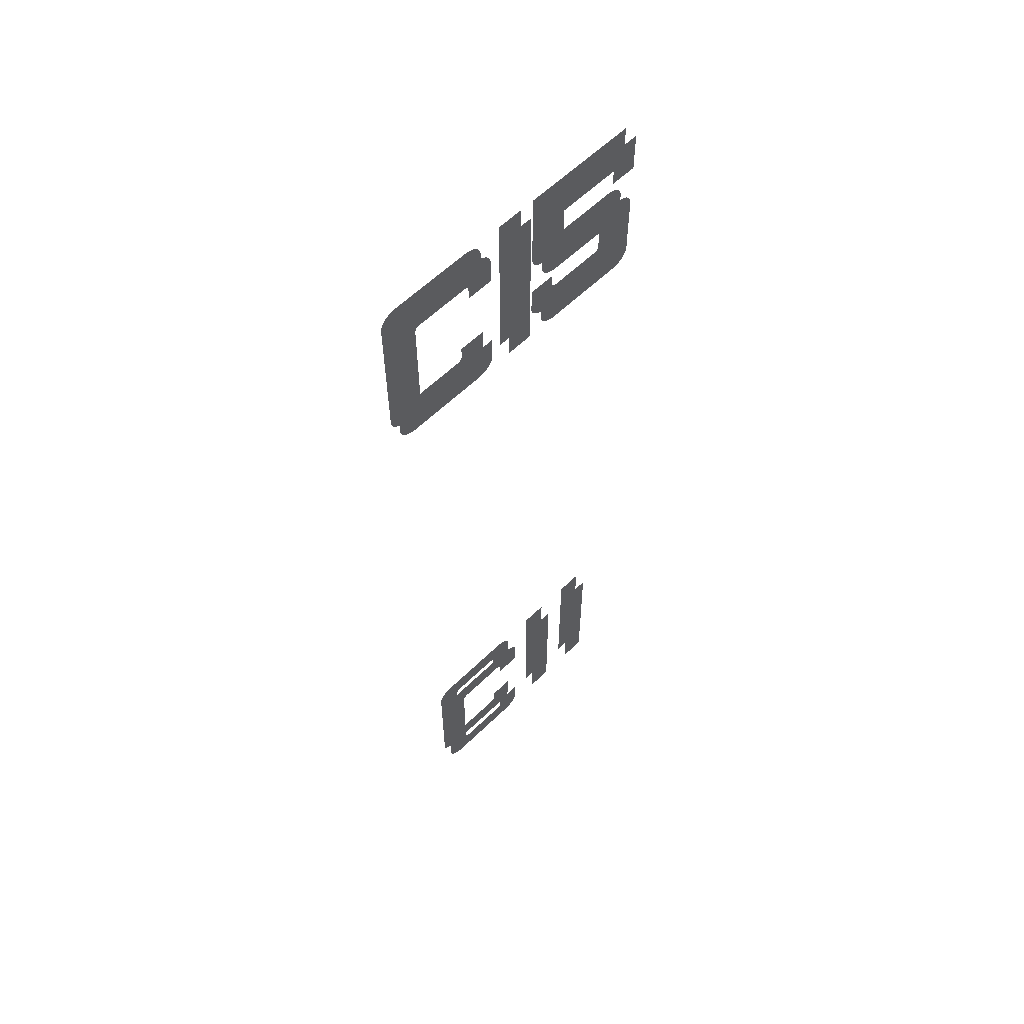
<metadata>
{"format":"obj","ext":"obj","renderer":"f3d","projection":"perspective","resolution":1024,"background":"white","views":[{"elev":60.6,"azim":135.4,"up":"+Z"}]}
</metadata>
<code>
o num_6_CUText.020
v 0.3457 0 0.07417
v 0.447 0 0.07417
v 0.4507 0 0.07483
v 0.4547 0 0.07622
v 0.4594 0 0.07916
v 0.4632 0 0.08308
v 0.4658 0 0.08777
v 0.4669 0 0.09234
v 0.467 0 0.1269
v 0.4344 0 0.1269
v 0.4344 0 0.1105
v 0.4337 0 0.1088
v 0.4323 0 0.1069
v 0.4295 0 0.1055
v 0.3632 0 0.1055
v 0.3605 0 0.1069
v 0.359 0 0.1088
v 0.3584 0 0.1105
v 0.3584 0 0.1607
v 0.359 0 0.1624
v 0.3605 0 0.1643
v 0.3632 0 0.1657
v 0.447 0 0.1659
v 0.4507 0 0.1666
v 0.4547 0 0.1679
v 0.4594 0 0.1709
v 0.4632 0 0.1748
v 0.4658 0 0.1795
v 0.4669 0 0.1841
v 0.467 0 0.2888
v 0.3258 0 0.2888
v 0.3258 0 0.2361
v 0.3583 0 0.2361
v 0.3583 0 0.2576
v 0.4344 0 0.2576
v 0.4344 0 0.2023
v 0.4337 0 0.2005
v 0.4323 0 0.1986
v 0.4295 0 0.1972
v 0.3457 0 0.197
v 0.3421 0 0.1964
v 0.3381 0 0.195
v 0.3334 0 0.192
v 0.3296 0 0.1881
v 0.327 0 0.1834
v 0.3259 0 0.1789
v 0.3259 0 0.09234
v 0.327 0 0.08777
v 0.3296 0 0.08309
v 0.3334 0 0.07916
v 0.3381 0 0.07622
v 0.3421 0 0.07483
v 0.5169 0 0.2888
v 0.4844 0 0.2888
v 0.4844 0 0.07409
v 0.5169 0 0.07409
v 0.5639 0 0.07417
v 0.6652 0 0.07417
v 0.6688 0 0.07483
v 0.6728 0 0.07622
v 0.6775 0 0.07916
v 0.6813 0 0.08308
v 0.6839 0 0.08777
v 0.685 0 0.09234
v 0.685 0 0.2706
v 0.6839 0 0.2752
v 0.6813 0 0.2799
v 0.6775 0 0.2838
v 0.6728 0 0.2867
v 0.6688 0 0.2881
v 0.6652 0 0.2888
v 0.5639 0 0.2888
v 0.5603 0 0.2881
v 0.5563 0 0.2867
v 0.5515 0 0.2838
v 0.5477 0 0.2799
v 0.5451 0 0.2752
v 0.5441 0 0.2706
v 0.544 0 0.2361
v 0.5765 0 0.2361
v 0.5766 0 0.2528
v 0.5776 0 0.2548
v 0.5793 0 0.2566
v 0.5817 0 0.2575
v 0.6477 0 0.2575
v 0.6504 0 0.2561
v 0.6519 0 0.2542
v 0.6525 0 0.2524
v 0.6525 0 0.1105
v 0.6519 0 0.1088
v 0.6504 0 0.1069
v 0.6477 0 0.1055
v 0.5817 0 0.1054
v 0.5793 0 0.1064
v 0.5776 0 0.1081
v 0.5766 0 0.1102
v 0.5765 0 0.1269
v 0.544 0 0.1269
v 0.5441 0 0.09234
v 0.5451 0 0.08777
v 0.5477 0 0.08308
v 0.5515 0 0.07916
v 0.5563 0 0.07622
v 0.5603 0 0.07483
v 0.3918 0 -0.7112
v 0.3593 0 -0.7112
v 0.3593 0 -0.9259
v 0.3918 0 -0.9259
v 0.4672 0 -0.7112
v 0.4347 0 -0.7112
v 0.4347 0 -0.9259
v 0.4672 0 -0.9259
v 0.5258 0 -0.9258
v 0.6271 0 -0.9258
v 0.6307 0 -0.9252
v 0.6347 0 -0.9238
v 0.6395 0 -0.9208
v 0.6432 0 -0.9169
v 0.6458 0 -0.9122
v 0.6469 0 -0.9077
v 0.6469 0 -0.7294
v 0.6458 0 -0.7248
v 0.6432 0 -0.7201
v 0.6395 0 -0.7162
v 0.6347 0 -0.7133
v 0.6307 0 -0.7119
v 0.6271 0 -0.7112
v 0.5258 0 -0.7112
v 0.5222 0 -0.7119
v 0.5182 0 -0.7133
v 0.5135 0 -0.7162
v 0.5097 0 -0.7201
v 0.5071 0 -0.7248
v 0.506 0 -0.7294
v 0.5059 0 -0.7639
v 0.5384 0 -0.7639
v 0.5385 0 -0.7472
v 0.5395 0 -0.7452
v 0.5412 0 -0.7434
v 0.5437 0 -0.7425
v 0.6096 0 -0.7425
v 0.6123 0 -0.7439
v 0.6138 0 -0.7458
v 0.6144 0 -0.7476
v 0.6144 0 -0.8898
v 0.6134 0 -0.8919
v 0.6117 0 -0.8936
v 0.6093 0 -0.8946
v 0.5437 0 -0.8946
v 0.5412 0 -0.8936
v 0.5395 0 -0.8919
v 0.5385 0 -0.8898
v 0.5384 0 -0.8731
v 0.5059 0 -0.8731
v 0.506 0 -0.9077
v 0.5071 0 -0.9122
v 0.5097 0 -0.9169
v 0.5135 0 -0.9208
v 0.5182 0 -0.9238
v 0.5222 0 -0.9252
v 0.3457 -0.015 0.07417
v 0.447 -0.015 0.07417
v 0.4507 -0.015 0.07483
v 0.4547 -0.015 0.07622
v 0.4594 -0.015 0.07916
v 0.4632 -0.015 0.08308
v 0.4658 -0.015 0.08777
v 0.4669 -0.015 0.09234
v 0.467 -0.015 0.1269
v 0.4344 -0.015 0.1269
v 0.4344 -0.015 0.1105
v 0.4337 -0.015 0.1088
v 0.4323 -0.015 0.1069
v 0.4295 -0.015 0.1055
v 0.3632 -0.015 0.1055
v 0.3605 -0.015 0.1069
v 0.359 -0.015 0.1088
v 0.3584 -0.015 0.1105
v 0.3584 -0.015 0.1607
v 0.359 -0.015 0.1624
v 0.3605 -0.015 0.1643
v 0.3632 -0.015 0.1657
v 0.447 -0.015 0.1659
v 0.4507 -0.015 0.1666
v 0.4547 -0.015 0.1679
v 0.4594 -0.015 0.1709
v 0.4632 -0.015 0.1748
v 0.4658 -0.015 0.1795
v 0.4669 -0.015 0.1841
v 0.467 -0.015 0.2888
v 0.3258 -0.015 0.2888
v 0.3258 -0.015 0.2361
v 0.3583 -0.015 0.2361
v 0.3583 -0.015 0.2576
v 0.4344 -0.015 0.2576
v 0.4344 -0.015 0.2023
v 0.4337 -0.015 0.2005
v 0.4323 -0.015 0.1986
v 0.4295 -0.015 0.1972
v 0.3457 -0.015 0.197
v 0.3421 -0.015 0.1964
v 0.3381 -0.015 0.195
v 0.3334 -0.015 0.192
v 0.3296 -0.015 0.1881
v 0.327 -0.015 0.1834
v 0.3259 -0.015 0.1789
v 0.3259 -0.015 0.09234
v 0.327 -0.015 0.08777
v 0.3296 -0.015 0.08309
v 0.3334 -0.015 0.07916
v 0.3381 -0.015 0.07622
v 0.3421 -0.015 0.07483
v 0.5169 -0.015 0.2888
v 0.4844 -0.015 0.2888
v 0.4844 -0.015 0.07409
v 0.5169 -0.015 0.07409
v 0.5639 -0.015 0.07417
v 0.6652 -0.015 0.07417
v 0.6688 -0.015 0.07483
v 0.6728 -0.015 0.07622
v 0.6775 -0.015 0.07916
v 0.6813 -0.015 0.08308
v 0.6839 -0.015 0.08777
v 0.685 -0.015 0.09234
v 0.685 -0.015 0.2706
v 0.6839 -0.015 0.2752
v 0.6813 -0.015 0.2799
v 0.6775 -0.015 0.2838
v 0.6728 -0.015 0.2867
v 0.6688 -0.015 0.2881
v 0.6652 -0.015 0.2888
v 0.5639 -0.015 0.2888
v 0.5603 -0.015 0.2881
v 0.5563 -0.015 0.2867
v 0.5515 -0.015 0.2838
v 0.5477 -0.015 0.2799
v 0.5451 -0.015 0.2752
v 0.5441 -0.015 0.2706
v 0.544 -0.015 0.2361
v 0.5765 -0.015 0.2361
v 0.5766 -0.015 0.2528
v 0.5776 -0.015 0.2548
v 0.5793 -0.015 0.2566
v 0.5817 -0.015 0.2575
v 0.6477 -0.015 0.2575
v 0.6504 -0.015 0.2561
v 0.6519 -0.015 0.2542
v 0.6525 -0.015 0.2524
v 0.6525 -0.015 0.1105
v 0.6519 -0.015 0.1088
v 0.6504 -0.015 0.1069
v 0.6477 -0.015 0.1055
v 0.5817 -0.015 0.1054
v 0.5793 -0.015 0.1064
v 0.5776 -0.015 0.1081
v 0.5766 -0.015 0.1102
v 0.5765 -0.015 0.1269
v 0.544 -0.015 0.1269
v 0.5441 -0.015 0.09234
v 0.5451 -0.015 0.08777
v 0.5477 -0.015 0.08308
v 0.5515 -0.015 0.07916
v 0.5563 -0.015 0.07622
v 0.5603 -0.015 0.07483
v 0.3918 -0.015 -0.7112
v 0.3593 -0.015 -0.7112
v 0.3593 -0.015 -0.9259
v 0.3918 -0.015 -0.9259
v 0.4672 -0.015 -0.7112
v 0.4347 -0.015 -0.7112
v 0.4347 -0.015 -0.9259
v 0.4672 -0.015 -0.9259
v 0.5258 -0.015 -0.9258
v 0.6271 -0.015 -0.9258
v 0.6307 -0.015 -0.9252
v 0.6347 -0.015 -0.9238
v 0.6395 -0.015 -0.9208
v 0.6432 -0.015 -0.9169
v 0.6458 -0.015 -0.9122
v 0.6469 -0.015 -0.9077
v 0.6469 -0.015 -0.7294
v 0.6458 -0.015 -0.7248
v 0.6432 -0.015 -0.7201
v 0.6395 -0.015 -0.7162
v 0.6347 -0.015 -0.7133
v 0.6307 -0.015 -0.7119
v 0.6271 -0.015 -0.7112
v 0.5258 -0.015 -0.7112
v 0.5222 -0.015 -0.7119
v 0.5182 -0.015 -0.7133
v 0.5135 -0.015 -0.7162
v 0.5097 -0.015 -0.7201
v 0.5071 -0.015 -0.7248
v 0.506 -0.015 -0.7294
v 0.5059 -0.015 -0.7639
v 0.5384 -0.015 -0.7639
v 0.5385 -0.015 -0.7472
v 0.5395 -0.015 -0.7452
v 0.5412 -0.015 -0.7434
v 0.5437 -0.015 -0.7425
v 0.6096 -0.015 -0.7425
v 0.6123 -0.015 -0.7439
v 0.6138 -0.015 -0.7458
v 0.6144 -0.015 -0.7476
v 0.6144 -0.015 -0.8898
v 0.6134 -0.015 -0.8919
v 0.6117 -0.015 -0.8936
v 0.6093 -0.015 -0.8946
v 0.5437 -0.015 -0.8946
v 0.5412 -0.015 -0.8936
v 0.5395 -0.015 -0.8919
v 0.5385 -0.015 -0.8898
v 0.5384 -0.015 -0.8731
v 0.5059 -0.015 -0.8731
v 0.506 -0.015 -0.9077
v 0.5071 -0.015 -0.9122
v 0.5097 -0.015 -0.9169
v 0.5135 -0.015 -0.9208
v 0.5182 -0.015 -0.9238
v 0.5222 -0.015 -0.9252
f 2 1 52
f 3 2 52
f 3 52 51
f 4 3 51
f 4 51 50
f 5 4 50
f 5 50 49
f 6 5 49
f 6 49 48
f 7 6 48
f 8 7 48
f 8 48 47
f 9 8 13
f 13 8 14
f 14 8 47
f 14 47 15
f 15 47 16
f 16 47 17
f 17 47 46
f 9 13 12
f 9 12 11
f 18 17 46
f 9 11 10
f 19 18 46
f 20 19 46
f 21 20 46
f 22 21 46
f 23 22 46
f 24 23 46
f 25 24 46
f 26 25 46
f 27 26 46
f 28 27 46
f 28 46 45
f 29 28 45
f 29 45 44
f 30 29 36
f 36 29 37
f 37 29 38
f 38 29 39
f 39 29 44
f 39 44 43
f 39 43 42
f 39 42 41
f 39 41 40
f 30 36 35
f 34 33 32
f 34 32 31
f 30 35 34
f 30 34 31
f 53 56 55
f 53 55 54
f 58 57 104
f 59 58 104
f 59 104 103
f 60 59 103
f 60 103 102
f 61 60 102
f 61 102 101
f 62 61 101
f 62 101 100
f 63 62 100
f 64 63 100
f 64 100 99
f 65 64 89
f 89 64 90
f 90 64 91
f 91 64 92
f 92 64 99
f 92 99 93
f 93 99 94
f 94 99 98
f 95 94 98
f 96 95 98
f 65 89 88
f 97 96 98
f 81 80 79
f 81 79 78
f 65 88 87
f 82 81 78
f 65 87 86
f 83 82 78
f 65 86 85
f 84 83 78
f 65 85 84
f 65 84 78
f 65 78 77
f 66 65 77
f 66 77 76
f 67 66 76
f 67 76 75
f 68 67 75
f 68 75 74
f 69 68 74
f 69 74 73
f 70 69 73
f 70 73 72
f 71 70 72
f 105 108 107
f 105 107 106
f 109 112 111
f 109 111 110
f 114 113 160
f 115 114 160
f 115 160 159
f 116 115 159
f 116 159 158
f 117 116 158
f 117 158 157
f 118 117 157
f 118 157 156
f 119 118 156
f 120 119 156
f 120 156 155
f 121 120 145
f 145 120 146
f 146 120 147
f 147 120 148
f 148 120 155
f 148 155 149
f 149 155 150
f 150 155 154
f 151 150 154
f 152 151 154
f 121 145 144
f 153 152 154
f 137 136 135
f 137 135 134
f 121 144 143
f 138 137 134
f 121 143 142
f 139 138 134
f 121 142 141
f 140 139 134
f 121 141 140
f 121 140 134
f 121 134 133
f 122 121 133
f 122 133 132
f 123 122 132
f 123 132 131
f 124 123 131
f 124 131 130
f 125 124 130
f 125 130 129
f 126 125 129
f 126 129 128
f 127 126 128
f 162 161 212
f 163 162 212
f 163 212 211
f 164 163 211
f 164 211 210
f 165 164 210
f 165 210 209
f 166 165 209
f 166 209 208
f 167 166 208
f 168 167 208
f 168 208 207
f 169 168 173
f 173 168 174
f 174 168 207
f 174 207 175
f 175 207 176
f 176 207 177
f 177 207 206
f 169 173 172
f 169 172 171
f 178 177 206
f 169 171 170
f 179 178 206
f 180 179 206
f 181 180 206
f 182 181 206
f 183 182 206
f 184 183 206
f 185 184 206
f 186 185 206
f 187 186 206
f 188 187 206
f 188 206 205
f 189 188 205
f 189 205 204
f 190 189 196
f 196 189 197
f 197 189 198
f 198 189 199
f 199 189 204
f 199 204 203
f 199 203 202
f 199 202 201
f 199 201 200
f 190 196 195
f 194 193 192
f 194 192 191
f 190 195 194
f 190 194 191
f 213 216 215
f 213 215 214
f 218 217 264
f 219 218 264
f 219 264 263
f 220 219 263
f 220 263 262
f 221 220 262
f 221 262 261
f 222 221 261
f 222 261 260
f 223 222 260
f 224 223 260
f 224 260 259
f 225 224 249
f 249 224 250
f 250 224 251
f 251 224 252
f 252 224 259
f 252 259 253
f 253 259 254
f 254 259 258
f 255 254 258
f 256 255 258
f 225 249 248
f 257 256 258
f 241 240 239
f 241 239 238
f 225 248 247
f 242 241 238
f 225 247 246
f 243 242 238
f 225 246 245
f 244 243 238
f 225 245 244
f 225 244 238
f 225 238 237
f 226 225 237
f 226 237 236
f 227 226 236
f 227 236 235
f 228 227 235
f 228 235 234
f 229 228 234
f 229 234 233
f 230 229 233
f 230 233 232
f 231 230 232
f 265 268 267
f 265 267 266
f 269 272 271
f 269 271 270
f 274 273 320
f 275 274 320
f 275 320 319
f 276 275 319
f 276 319 318
f 277 276 318
f 277 318 317
f 278 277 317
f 278 317 316
f 279 278 316
f 280 279 316
f 280 316 315
f 281 280 305
f 305 280 306
f 306 280 307
f 307 280 308
f 308 280 315
f 308 315 309
f 309 315 310
f 310 315 314
f 311 310 314
f 312 311 314
f 281 305 304
f 313 312 314
f 297 296 295
f 297 295 294
f 281 304 303
f 298 297 294
f 281 303 302
f 299 298 294
f 281 302 301
f 300 299 294
f 281 301 300
f 281 300 294
f 281 294 293
f 282 281 293
f 282 293 292
f 283 282 292
f 283 292 291
f 284 283 291
f 284 291 290
f 285 284 290
f 285 290 289
f 286 285 289
f 286 289 288
f 287 286 288

</code>
